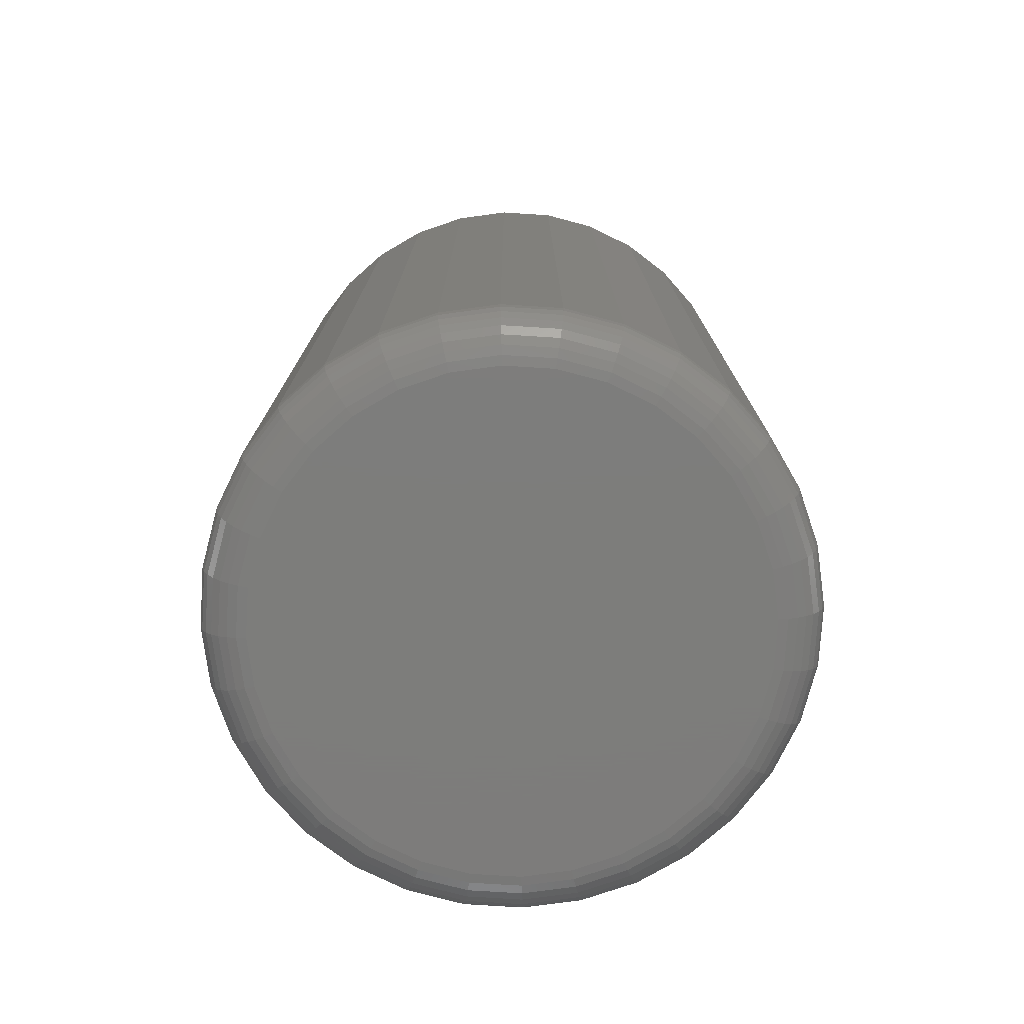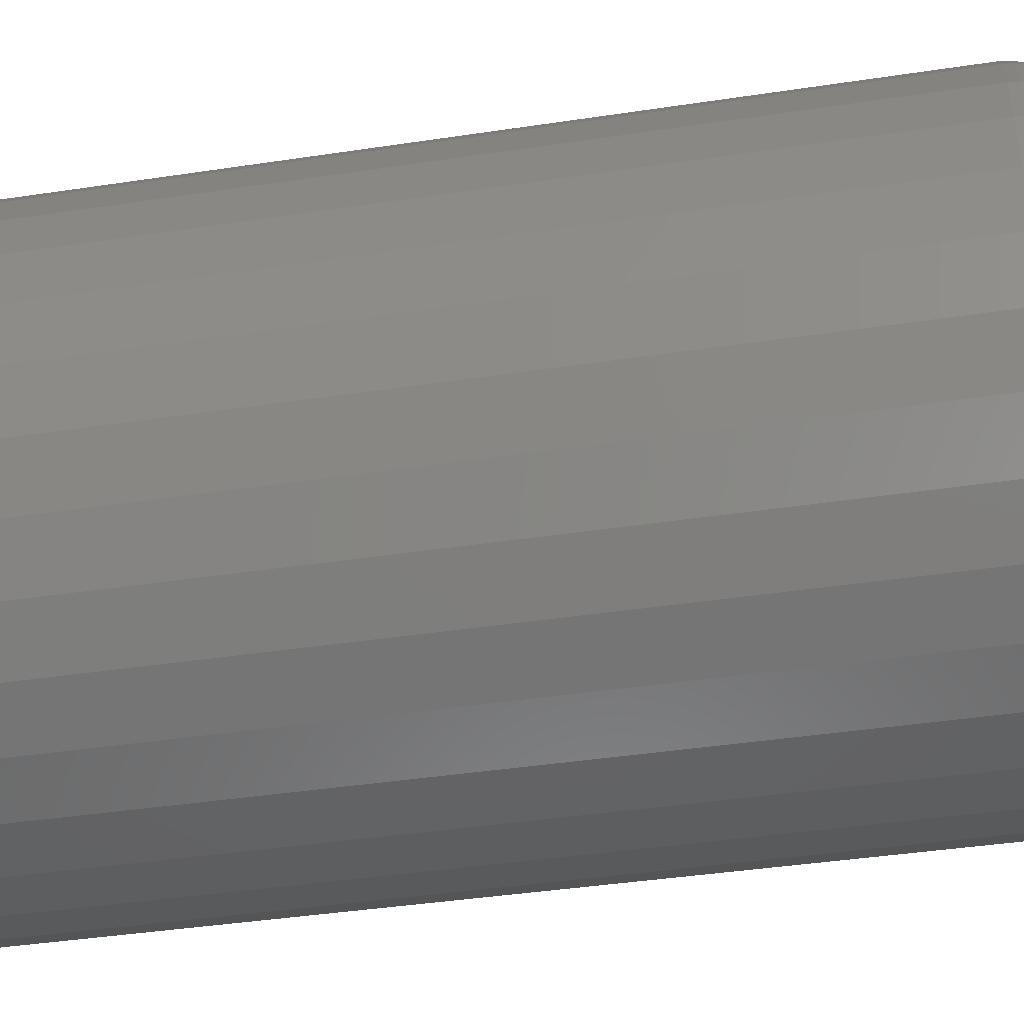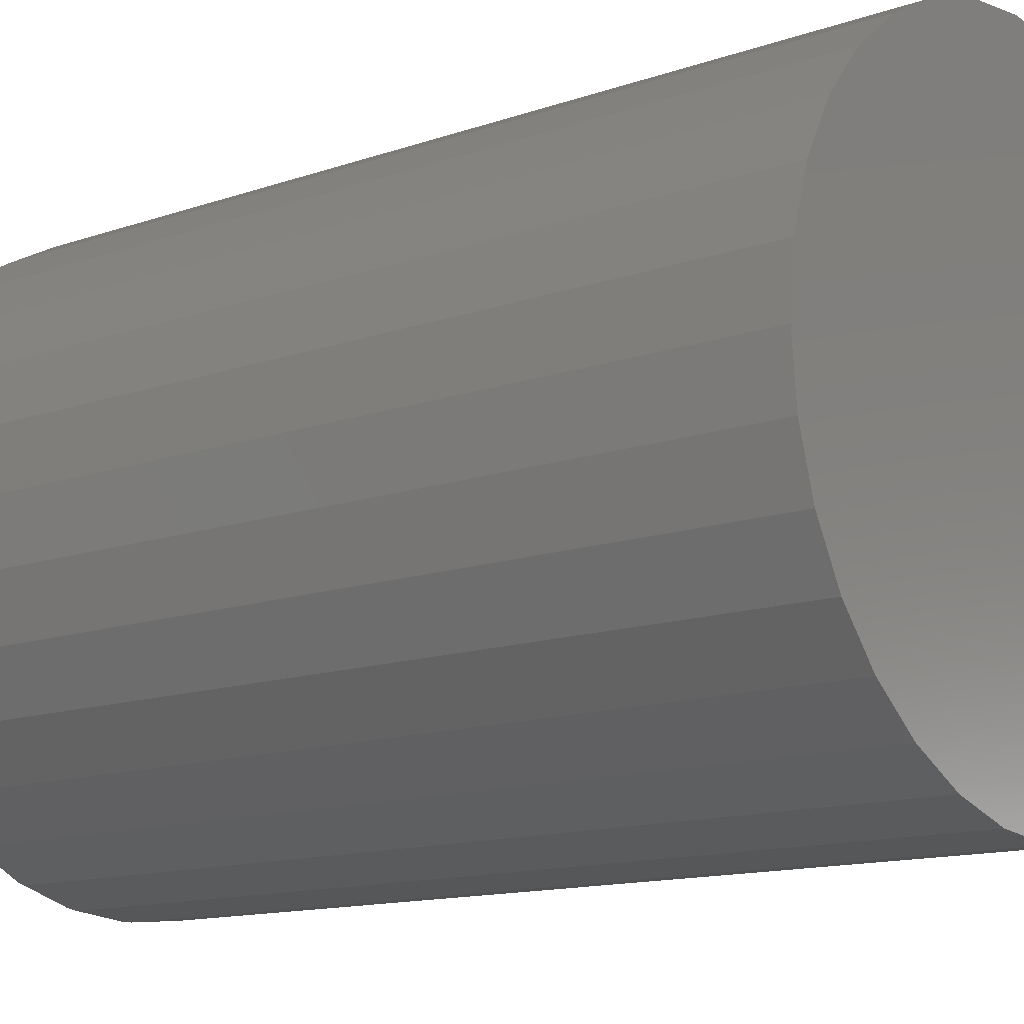
<metadata>
{"format":"stl","ext":"stl","renderer":"f3d","projection":"perspective","resolution":1024,"background":"white","views":[{"elev":-76.5,"azim":-121.7,"up":"+Z"},{"elev":-40.8,"azim":100.5,"up":"+Y"},{"elev":-12.9,"azim":-50.8,"up":"+Y"}]}
</metadata>
<code>
# stl→obj: 320 verts, 636 faces
v 0.4822 0.6283 0
v 0.4897 0.6306 0
v 0.4974 0.6313 0
v 0.5051 0.6306 0
v 0.5125 0.6283 0
v 0.4754 0.6247 0
v 0.5193 0.6247 0
v 0.4694 0.6197 0
v 0.5253 0.6197 0
v 0.4645 0.6138 0
v 0.5303 0.6138 0
v 0.4608 0.6069 0
v 0.5339 0.6069 0
v 0.4586 0.5995 0
v 0.5362 0.5995 0
v 0.5339 0.5766 0
v 0.4608 0.5766 0
v 0.5362 0.5841 0
v 0.4645 0.5698 0
v 0.5303 0.5698 0
v 0.4694 0.5638 0
v 0.5253 0.5638 0
v 0.4754 0.5589 0
v 0.5193 0.5589 0
v 0.4822 0.5552 0
v 0.5125 0.5552 0
v 0.4897 0.553 0
v 0.4974 0.5522 0
v 0.5051 0.553 0
v 0.4586 0.5841 0
v 0.4578 0.5918 0
v 0.5369 0.5918 0
v 0.5447 0.5918 0.007812
v 0.5447 0.5918 0.1484
v 0.5438 0.5825 0.007812
v 0.5438 0.5825 0.1484
v 0.5411 0.5736 0.007812
v 0.5411 0.5736 0.1484
v 0.5368 0.5655 0.007812
v 0.5368 0.5655 0.1484
v 0.5309 0.5583 0.007812
v 0.5309 0.5583 0.1484
v 0.5237 0.5524 0.007812
v 0.5237 0.5524 0.1484
v 0.5155 0.548 0.007812
v 0.5155 0.548 0.1484
v 0.5066 0.5453 0.007812
v 0.5066 0.5453 0.1484
v 0.4974 0.5444 0.007812
v 0.4974 0.5444 0.1484
v 0.4881 0.5453 0.007812
v 0.4881 0.5453 0.1484
v 0.4792 0.548 0.007812
v 0.4792 0.548 0.1484
v 0.4711 0.5524 0.007812
v 0.4711 0.5524 0.1484
v 0.4639 0.5583 0.007812
v 0.4639 0.5583 0.1484
v 0.458 0.5655 0.007812
v 0.458 0.5655 0.1484
v 0.4536 0.5736 0.007812
v 0.4536 0.5736 0.1484
v 0.4509 0.5825 0.007812
v 0.4509 0.5825 0.1484
v 0.45 0.5918 0.007812
v 0.45 0.5918 0.1484
v 0.4509 0.601 0.007812
v 0.4509 0.601 0.1484
v 0.4536 0.6099 0.007812
v 0.4536 0.6099 0.1484
v 0.458 0.6181 0.007812
v 0.458 0.6181 0.1484
v 0.4639 0.6253 0.007812
v 0.4639 0.6253 0.1484
v 0.4711 0.6312 0.007812
v 0.4711 0.6312 0.1484
v 0.4792 0.6355 0.007812
v 0.4792 0.6355 0.1484
v 0.4881 0.6382 0.007812
v 0.4881 0.6382 0.1484
v 0.4974 0.6391 0.007812
v 0.4974 0.6391 0.1484
v 0.5066 0.6382 0.007812
v 0.5066 0.6382 0.1484
v 0.5155 0.6355 0.007812
v 0.5155 0.6355 0.1484
v 0.5237 0.6312 0.007812
v 0.5237 0.6312 0.1484
v 0.5309 0.6253 0.007812
v 0.5309 0.6253 0.1484
v 0.5368 0.6181 0.007812
v 0.5368 0.6181 0.1484
v 0.5411 0.6099 0.007812
v 0.5411 0.6099 0.1484
v 0.5438 0.601 0.007812
v 0.5438 0.601 0.1484
v 0.4502 0.5918 0.006288
v 0.4511 0.601 0.006288
v 0.4506 0.5918 0.004823
v 0.4515 0.6009 0.004823
v 0.4513 0.5918 0.003472
v 0.4522 0.6008 0.003472
v 0.4523 0.5918 0.002288
v 0.4532 0.6006 0.002288
v 0.4535 0.5918 0.001317
v 0.4543 0.6003 0.001317
v 0.4548 0.5918 0.0005947
v 0.4556 0.6001 0.0005947
v 0.4563 0.5918 0.0001501
v 0.4571 0.5998 0.0001501
v 0.5437 0.601 0.006288
v 0.5446 0.5918 0.006288
v 0.5432 0.6009 0.004823
v 0.5441 0.5918 0.004823
v 0.5425 0.6008 0.003472
v 0.5434 0.5918 0.003472
v 0.5416 0.6006 0.002288
v 0.5424 0.5918 0.002288
v 0.5404 0.6003 0.001317
v 0.5413 0.5918 0.001317
v 0.5391 0.6001 0.0005947
v 0.5399 0.5918 0.0005947
v 0.5377 0.5998 0.0001501
v 0.5384 0.5918 0.0001501
v 0.541 0.6098 0.006288
v 0.5406 0.6097 0.004823
v 0.5399 0.6094 0.003472
v 0.539 0.609 0.002288
v 0.5379 0.6086 0.001317
v 0.5367 0.6081 0.0005947
v 0.5353 0.6075 0.0001501
v 0.5366 0.618 0.006288
v 0.5363 0.6178 0.004823
v 0.5357 0.6174 0.003472
v 0.5349 0.6168 0.002288
v 0.5339 0.6162 0.001317
v 0.5327 0.6154 0.0005947
v 0.5315 0.6146 0.0001501
v 0.5308 0.6252 0.006288
v 0.5304 0.6249 0.004823
v 0.5299 0.6243 0.003472
v 0.5292 0.6237 0.002288
v 0.5284 0.6228 0.001317
v 0.5275 0.6219 0.0005947
v 0.5264 0.6208 0.0001501
v 0.5236 0.631 0.006288
v 0.5234 0.6307 0.004823
v 0.523 0.6301 0.003472
v 0.5224 0.6293 0.002288
v 0.5218 0.6283 0.001317
v 0.521 0.6272 0.0005947
v 0.5202 0.6259 0.0001501
v 0.5154 0.6354 0.006288
v 0.5153 0.635 0.004823
v 0.515 0.6343 0.003472
v 0.5146 0.6334 0.002288
v 0.5142 0.6323 0.001317
v 0.5136 0.6311 0.0005947
v 0.5131 0.6297 0.0001501
v 0.5066 0.6381 0.006288
v 0.5065 0.6377 0.004823
v 0.5064 0.6369 0.003472
v 0.5062 0.636 0.002288
v 0.5059 0.6348 0.001317
v 0.5057 0.6335 0.0005947
v 0.5054 0.6321 0.0001501
v 0.4974 0.639 0.006288
v 0.4974 0.6385 0.004823
v 0.4974 0.6378 0.003472
v 0.4974 0.6369 0.002288
v 0.4974 0.6357 0.001317
v 0.4974 0.6343 0.0005947
v 0.4974 0.6329 0.0001501
v 0.4882 0.6381 0.006288
v 0.4882 0.6377 0.004823
v 0.4884 0.6369 0.003472
v 0.4886 0.636 0.002288
v 0.4888 0.6348 0.001317
v 0.4891 0.6335 0.0005947
v 0.4894 0.6321 0.0001501
v 0.4793 0.6354 0.006288
v 0.4795 0.635 0.004823
v 0.4797 0.6343 0.003472
v 0.4801 0.6334 0.002288
v 0.4806 0.6323 0.001317
v 0.4811 0.6311 0.0005947
v 0.4816 0.6297 0.0001501
v 0.4711 0.631 0.006288
v 0.4714 0.6307 0.004823
v 0.4718 0.6301 0.003472
v 0.4723 0.6293 0.002288
v 0.473 0.6283 0.001317
v 0.4737 0.6272 0.0005947
v 0.4745 0.6259 0.0001501
v 0.464 0.6252 0.006288
v 0.4643 0.6249 0.004823
v 0.4648 0.6243 0.003472
v 0.4655 0.6237 0.002288
v 0.4663 0.6228 0.001317
v 0.4673 0.6219 0.0005947
v 0.4683 0.6208 0.0001501
v 0.4581 0.618 0.006288
v 0.4585 0.6178 0.004823
v 0.4591 0.6174 0.003472
v 0.4599 0.6168 0.002288
v 0.4609 0.6162 0.001317
v 0.462 0.6154 0.0005947
v 0.4632 0.6146 0.0001501
v 0.4537 0.6098 0.006288
v 0.4542 0.6097 0.004823
v 0.4548 0.6094 0.003472
v 0.4557 0.609 0.002288
v 0.4568 0.6086 0.001317
v 0.4581 0.6081 0.0005947
v 0.4594 0.6075 0.0001501
v 0.5437 0.5826 0.006288
v 0.5432 0.5827 0.004823
v 0.5425 0.5828 0.003472
v 0.5416 0.583 0.002288
v 0.5404 0.5832 0.001317
v 0.5391 0.5835 0.0005947
v 0.5377 0.5838 0.0001501
v 0.4511 0.5826 0.006288
v 0.4515 0.5827 0.004823
v 0.4522 0.5828 0.003472
v 0.4532 0.583 0.002288
v 0.4543 0.5832 0.001317
v 0.4556 0.5835 0.0005947
v 0.4571 0.5838 0.0001501
v 0.4537 0.5737 0.006288
v 0.4542 0.5739 0.004823
v 0.4548 0.5742 0.003472
v 0.4557 0.5745 0.002288
v 0.4568 0.575 0.001317
v 0.4581 0.5755 0.0005947
v 0.4594 0.5761 0.0001501
v 0.4581 0.5655 0.006288
v 0.4585 0.5658 0.004823
v 0.4591 0.5662 0.003472
v 0.4599 0.5667 0.002288
v 0.4609 0.5674 0.001317
v 0.462 0.5681 0.0005947
v 0.4632 0.569 0.0001501
v 0.464 0.5584 0.006288
v 0.4643 0.5587 0.004823
v 0.4648 0.5592 0.003472
v 0.4655 0.5599 0.002288
v 0.4663 0.5607 0.001317
v 0.4673 0.5617 0.0005947
v 0.4683 0.5627 0.0001501
v 0.4711 0.5525 0.006288
v 0.4714 0.5529 0.004823
v 0.4718 0.5535 0.003472
v 0.4723 0.5543 0.002288
v 0.473 0.5553 0.001317
v 0.4737 0.5564 0.0005947
v 0.4745 0.5576 0.0001501
v 0.4793 0.5482 0.006288
v 0.4795 0.5486 0.004823
v 0.4797 0.5492 0.003472
v 0.4801 0.5501 0.002288
v 0.4806 0.5512 0.001317
v 0.4811 0.5525 0.0005947
v 0.4816 0.5538 0.0001501
v 0.4882 0.5455 0.006288
v 0.4882 0.5459 0.004823
v 0.4884 0.5466 0.003472
v 0.4886 0.5476 0.002288
v 0.4888 0.5487 0.001317
v 0.4891 0.55 0.0005947
v 0.4894 0.5515 0.0001501
v 0.4974 0.5446 0.006288
v 0.4974 0.545 0.004823
v 0.4974 0.5457 0.003472
v 0.4974 0.5467 0.002288
v 0.4974 0.5479 0.001317
v 0.4974 0.5492 0.0005947
v 0.4974 0.5507 0.0001501
v 0.5066 0.5455 0.006288
v 0.5065 0.5459 0.004823
v 0.5064 0.5466 0.003472
v 0.5062 0.5476 0.002288
v 0.5059 0.5487 0.001317
v 0.5057 0.55 0.0005947
v 0.5054 0.5515 0.0001501
v 0.5154 0.5482 0.006288
v 0.5153 0.5486 0.004823
v 0.515 0.5492 0.003472
v 0.5146 0.5501 0.002288
v 0.5142 0.5512 0.001317
v 0.5136 0.5525 0.0005947
v 0.5131 0.5538 0.0001501
v 0.5236 0.5525 0.006288
v 0.5234 0.5529 0.004823
v 0.523 0.5535 0.003472
v 0.5224 0.5543 0.002288
v 0.5218 0.5553 0.001317
v 0.521 0.5564 0.0005947
v 0.5202 0.5576 0.0001501
v 0.5308 0.5584 0.006288
v 0.5304 0.5587 0.004823
v 0.5299 0.5592 0.003472
v 0.5292 0.5599 0.002288
v 0.5284 0.5607 0.001317
v 0.5275 0.5617 0.0005947
v 0.5264 0.5627 0.0001501
v 0.5366 0.5655 0.006288
v 0.5363 0.5658 0.004823
v 0.5357 0.5662 0.003472
v 0.5349 0.5667 0.002288
v 0.5339 0.5674 0.001317
v 0.5327 0.5681 0.0005947
v 0.5315 0.569 0.0001501
v 0.541 0.5737 0.006288
v 0.5406 0.5739 0.004823
v 0.5399 0.5742 0.003472
v 0.539 0.5745 0.002288
v 0.5379 0.575 0.001317
v 0.5367 0.5755 0.0005947
v 0.5353 0.5761 0.0001501
f 1 2 3
f 1 3 4
f 5 1 4
f 6 1 5
f 7 6 5
f 8 6 7
f 9 8 7
f 10 8 9
f 11 10 9
f 12 10 11
f 13 12 11
f 14 12 13
f 15 14 13
f 16 17 18
f 19 17 16
f 20 19 16
f 21 19 20
f 22 21 20
f 23 21 22
f 24 23 22
f 25 23 24
f 26 25 24
f 27 25 26
f 28 27 26
f 29 28 26
f 17 30 18
f 18 30 31
f 18 31 32
f 32 31 14
f 32 14 15
f 33 34 35
f 35 34 36
f 35 36 37
f 37 36 38
f 37 38 39
f 39 38 40
f 39 40 41
f 41 40 42
f 41 42 43
f 43 42 44
f 43 44 45
f 45 44 46
f 45 46 47
f 47 46 48
f 47 48 49
f 49 48 50
f 49 50 51
f 51 50 52
f 51 52 53
f 53 52 54
f 53 54 55
f 55 54 56
f 55 56 57
f 57 56 58
f 57 58 59
f 59 58 60
f 59 60 61
f 61 60 62
f 61 62 63
f 63 62 64
f 63 64 65
f 65 64 66
f 65 66 67
f 67 66 68
f 67 68 69
f 69 68 70
f 69 70 71
f 71 70 72
f 71 72 73
f 73 72 74
f 73 74 75
f 75 74 76
f 75 76 77
f 77 76 78
f 77 78 79
f 79 78 80
f 79 80 81
f 81 80 82
f 81 82 83
f 83 82 84
f 83 84 85
f 85 84 86
f 85 86 87
f 87 86 88
f 87 88 89
f 89 88 90
f 89 90 91
f 91 90 92
f 91 92 93
f 93 92 94
f 93 94 95
f 95 94 96
f 95 96 33
f 33 96 34
f 65 67 97
f 97 67 98
f 97 98 99
f 99 98 100
f 99 100 101
f 101 100 102
f 101 102 103
f 103 102 104
f 103 104 105
f 105 104 106
f 105 106 107
f 107 106 108
f 107 108 109
f 109 108 110
f 109 110 31
f 31 110 14
f 95 33 111
f 111 33 112
f 111 112 113
f 113 112 114
f 113 114 115
f 115 114 116
f 115 116 117
f 117 116 118
f 117 118 119
f 119 118 120
f 119 120 121
f 121 120 122
f 121 122 123
f 123 122 124
f 123 124 15
f 15 124 32
f 93 95 125
f 125 95 111
f 125 111 126
f 126 111 113
f 126 113 127
f 127 113 115
f 127 115 128
f 128 115 117
f 128 117 129
f 129 117 119
f 129 119 130
f 130 119 121
f 130 121 131
f 131 121 123
f 131 123 13
f 13 123 15
f 91 93 132
f 132 93 125
f 132 125 133
f 133 125 126
f 133 126 134
f 134 126 127
f 134 127 135
f 135 127 128
f 135 128 136
f 136 128 129
f 136 129 137
f 137 129 130
f 137 130 138
f 138 130 131
f 138 131 11
f 11 131 13
f 89 91 139
f 139 91 132
f 139 132 140
f 140 132 133
f 140 133 141
f 141 133 134
f 141 134 142
f 142 134 135
f 142 135 143
f 143 135 136
f 143 136 144
f 144 136 137
f 144 137 145
f 145 137 138
f 145 138 9
f 9 138 11
f 87 89 146
f 146 89 139
f 146 139 147
f 147 139 140
f 147 140 148
f 148 140 141
f 148 141 149
f 149 141 142
f 149 142 150
f 150 142 143
f 150 143 151
f 151 143 144
f 151 144 152
f 152 144 145
f 152 145 7
f 7 145 9
f 85 87 153
f 153 87 146
f 153 146 154
f 154 146 147
f 154 147 155
f 155 147 148
f 155 148 156
f 156 148 149
f 156 149 157
f 157 149 150
f 157 150 158
f 158 150 151
f 158 151 159
f 159 151 152
f 159 152 5
f 5 152 7
f 83 85 160
f 160 85 153
f 160 153 161
f 161 153 154
f 161 154 162
f 162 154 155
f 162 155 163
f 163 155 156
f 163 156 164
f 164 156 157
f 164 157 165
f 165 157 158
f 165 158 166
f 166 158 159
f 166 159 4
f 4 159 5
f 81 83 167
f 167 83 160
f 167 160 168
f 168 160 161
f 168 161 169
f 169 161 162
f 169 162 170
f 170 162 163
f 170 163 171
f 171 163 164
f 171 164 172
f 172 164 165
f 172 165 173
f 173 165 166
f 173 166 3
f 3 166 4
f 79 81 174
f 174 81 167
f 174 167 175
f 175 167 168
f 175 168 176
f 176 168 169
f 176 169 177
f 177 169 170
f 177 170 178
f 178 170 171
f 178 171 179
f 179 171 172
f 179 172 180
f 180 172 173
f 180 173 2
f 2 173 3
f 77 79 181
f 181 79 174
f 181 174 182
f 182 174 175
f 182 175 183
f 183 175 176
f 183 176 184
f 184 176 177
f 184 177 185
f 185 177 178
f 185 178 186
f 186 178 179
f 186 179 187
f 187 179 180
f 187 180 1
f 1 180 2
f 75 77 188
f 188 77 181
f 188 181 189
f 189 181 182
f 189 182 190
f 190 182 183
f 190 183 191
f 191 183 184
f 191 184 192
f 192 184 185
f 192 185 193
f 193 185 186
f 193 186 194
f 194 186 187
f 194 187 6
f 6 187 1
f 73 75 195
f 195 75 188
f 195 188 196
f 196 188 189
f 196 189 197
f 197 189 190
f 197 190 198
f 198 190 191
f 198 191 199
f 199 191 192
f 199 192 200
f 200 192 193
f 200 193 201
f 201 193 194
f 201 194 8
f 8 194 6
f 71 73 202
f 202 73 195
f 202 195 203
f 203 195 196
f 203 196 204
f 204 196 197
f 204 197 205
f 205 197 198
f 205 198 206
f 206 198 199
f 206 199 207
f 207 199 200
f 207 200 208
f 208 200 201
f 208 201 10
f 10 201 8
f 69 71 209
f 209 71 202
f 209 202 210
f 210 202 203
f 210 203 211
f 211 203 204
f 211 204 212
f 212 204 205
f 212 205 213
f 213 205 206
f 213 206 214
f 214 206 207
f 214 207 215
f 215 207 208
f 215 208 12
f 12 208 10
f 67 69 98
f 98 69 209
f 98 209 100
f 100 209 210
f 100 210 102
f 102 210 211
f 102 211 104
f 104 211 212
f 104 212 106
f 106 212 213
f 106 213 108
f 108 213 214
f 108 214 110
f 110 214 215
f 110 215 14
f 14 215 12
f 33 35 112
f 112 35 216
f 112 216 114
f 114 216 217
f 114 217 116
f 116 217 218
f 116 218 118
f 118 218 219
f 118 219 120
f 120 219 220
f 120 220 122
f 122 220 221
f 122 221 124
f 124 221 222
f 124 222 32
f 32 222 18
f 63 65 223
f 223 65 97
f 223 97 224
f 224 97 99
f 224 99 225
f 225 99 101
f 225 101 226
f 226 101 103
f 226 103 227
f 227 103 105
f 227 105 228
f 228 105 107
f 228 107 229
f 229 107 109
f 229 109 30
f 30 109 31
f 61 63 230
f 230 63 223
f 230 223 231
f 231 223 224
f 231 224 232
f 232 224 225
f 232 225 233
f 233 225 226
f 233 226 234
f 234 226 227
f 234 227 235
f 235 227 228
f 235 228 236
f 236 228 229
f 236 229 17
f 17 229 30
f 59 61 237
f 237 61 230
f 237 230 238
f 238 230 231
f 238 231 239
f 239 231 232
f 239 232 240
f 240 232 233
f 240 233 241
f 241 233 234
f 241 234 242
f 242 234 235
f 242 235 243
f 243 235 236
f 243 236 19
f 19 236 17
f 57 59 244
f 244 59 237
f 244 237 245
f 245 237 238
f 245 238 246
f 246 238 239
f 246 239 247
f 247 239 240
f 247 240 248
f 248 240 241
f 248 241 249
f 249 241 242
f 249 242 250
f 250 242 243
f 250 243 21
f 21 243 19
f 55 57 251
f 251 57 244
f 251 244 252
f 252 244 245
f 252 245 253
f 253 245 246
f 253 246 254
f 254 246 247
f 254 247 255
f 255 247 248
f 255 248 256
f 256 248 249
f 256 249 257
f 257 249 250
f 257 250 23
f 23 250 21
f 53 55 258
f 258 55 251
f 258 251 259
f 259 251 252
f 259 252 260
f 260 252 253
f 260 253 261
f 261 253 254
f 261 254 262
f 262 254 255
f 262 255 263
f 263 255 256
f 263 256 264
f 264 256 257
f 264 257 25
f 25 257 23
f 51 53 265
f 265 53 258
f 265 258 266
f 266 258 259
f 266 259 267
f 267 259 260
f 267 260 268
f 268 260 261
f 268 261 269
f 269 261 262
f 269 262 270
f 270 262 263
f 270 263 271
f 271 263 264
f 271 264 27
f 27 264 25
f 49 51 272
f 272 51 265
f 272 265 273
f 273 265 266
f 273 266 274
f 274 266 267
f 274 267 275
f 275 267 268
f 275 268 276
f 276 268 269
f 276 269 277
f 277 269 270
f 277 270 278
f 278 270 271
f 278 271 28
f 28 271 27
f 47 49 279
f 279 49 272
f 279 272 280
f 280 272 273
f 280 273 281
f 281 273 274
f 281 274 282
f 282 274 275
f 282 275 283
f 283 275 276
f 283 276 284
f 284 276 277
f 284 277 285
f 285 277 278
f 285 278 29
f 29 278 28
f 45 47 286
f 286 47 279
f 286 279 287
f 287 279 280
f 287 280 288
f 288 280 281
f 288 281 289
f 289 281 282
f 289 282 290
f 290 282 283
f 290 283 291
f 291 283 284
f 291 284 292
f 292 284 285
f 292 285 26
f 26 285 29
f 43 45 293
f 293 45 286
f 293 286 294
f 294 286 287
f 294 287 295
f 295 287 288
f 295 288 296
f 296 288 289
f 296 289 297
f 297 289 290
f 297 290 298
f 298 290 291
f 298 291 299
f 299 291 292
f 299 292 24
f 24 292 26
f 41 43 300
f 300 43 293
f 300 293 301
f 301 293 294
f 301 294 302
f 302 294 295
f 302 295 303
f 303 295 296
f 303 296 304
f 304 296 297
f 304 297 305
f 305 297 298
f 305 298 306
f 306 298 299
f 306 299 22
f 22 299 24
f 39 41 307
f 307 41 300
f 307 300 308
f 308 300 301
f 308 301 309
f 309 301 302
f 309 302 310
f 310 302 303
f 310 303 311
f 311 303 304
f 311 304 312
f 312 304 305
f 312 305 313
f 313 305 306
f 313 306 20
f 20 306 22
f 37 39 314
f 314 39 307
f 314 307 315
f 315 307 308
f 315 308 316
f 316 308 309
f 316 309 317
f 317 309 310
f 317 310 318
f 318 310 311
f 318 311 319
f 319 311 312
f 319 312 320
f 320 312 313
f 320 313 16
f 16 313 20
f 35 37 216
f 216 37 314
f 216 314 217
f 217 314 315
f 217 315 218
f 218 315 316
f 218 316 219
f 219 316 317
f 219 317 220
f 220 317 318
f 220 318 221
f 221 318 319
f 221 319 222
f 222 319 320
f 222 320 18
f 18 320 16
f 82 80 78
f 84 82 78
f 84 78 86
f 86 78 76
f 86 76 88
f 88 76 74
f 88 74 90
f 90 74 72
f 90 72 92
f 92 72 70
f 92 70 94
f 94 70 68
f 94 68 96
f 36 62 38
f 38 62 60
f 38 60 40
f 40 60 58
f 40 58 42
f 42 58 56
f 42 56 44
f 44 56 54
f 44 54 46
f 46 54 52
f 46 52 50
f 46 50 48
f 96 68 34
f 34 68 66
f 34 66 36
f 36 66 64
f 36 64 62

</code>
